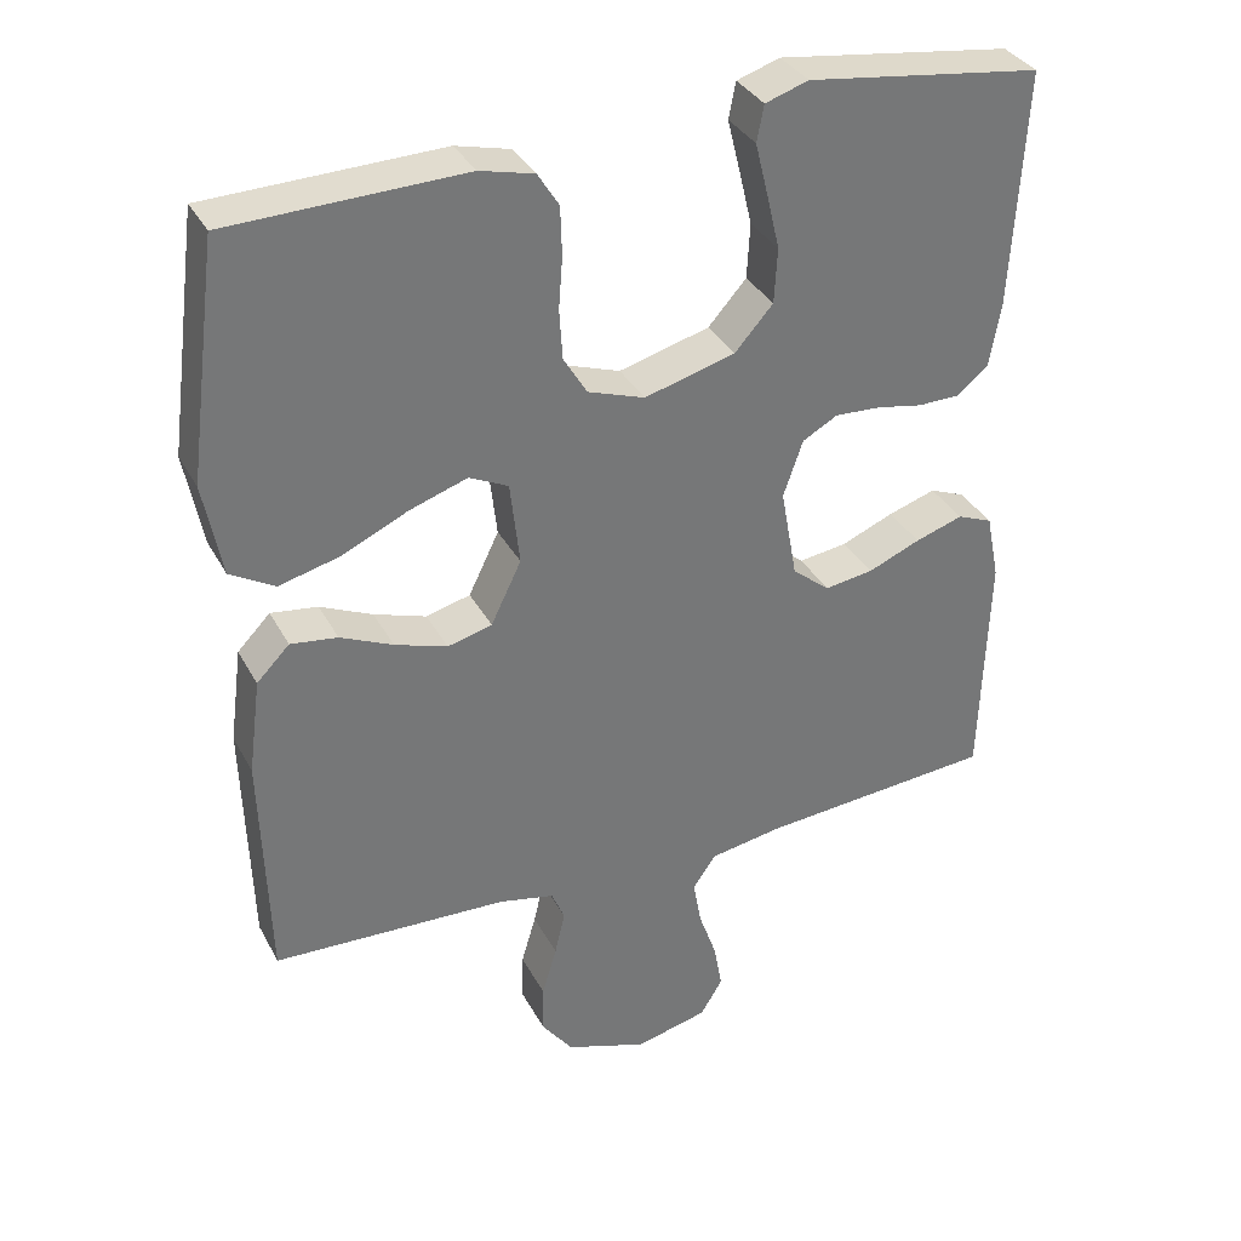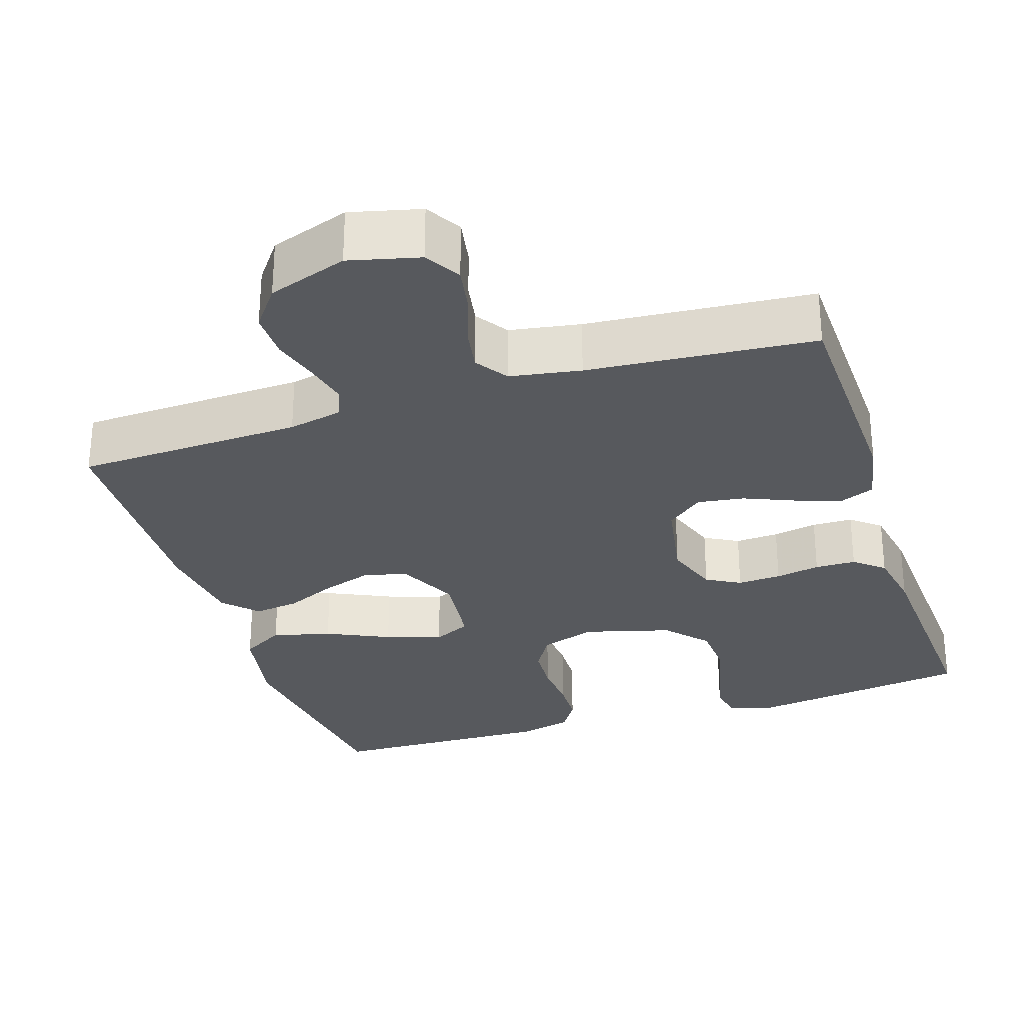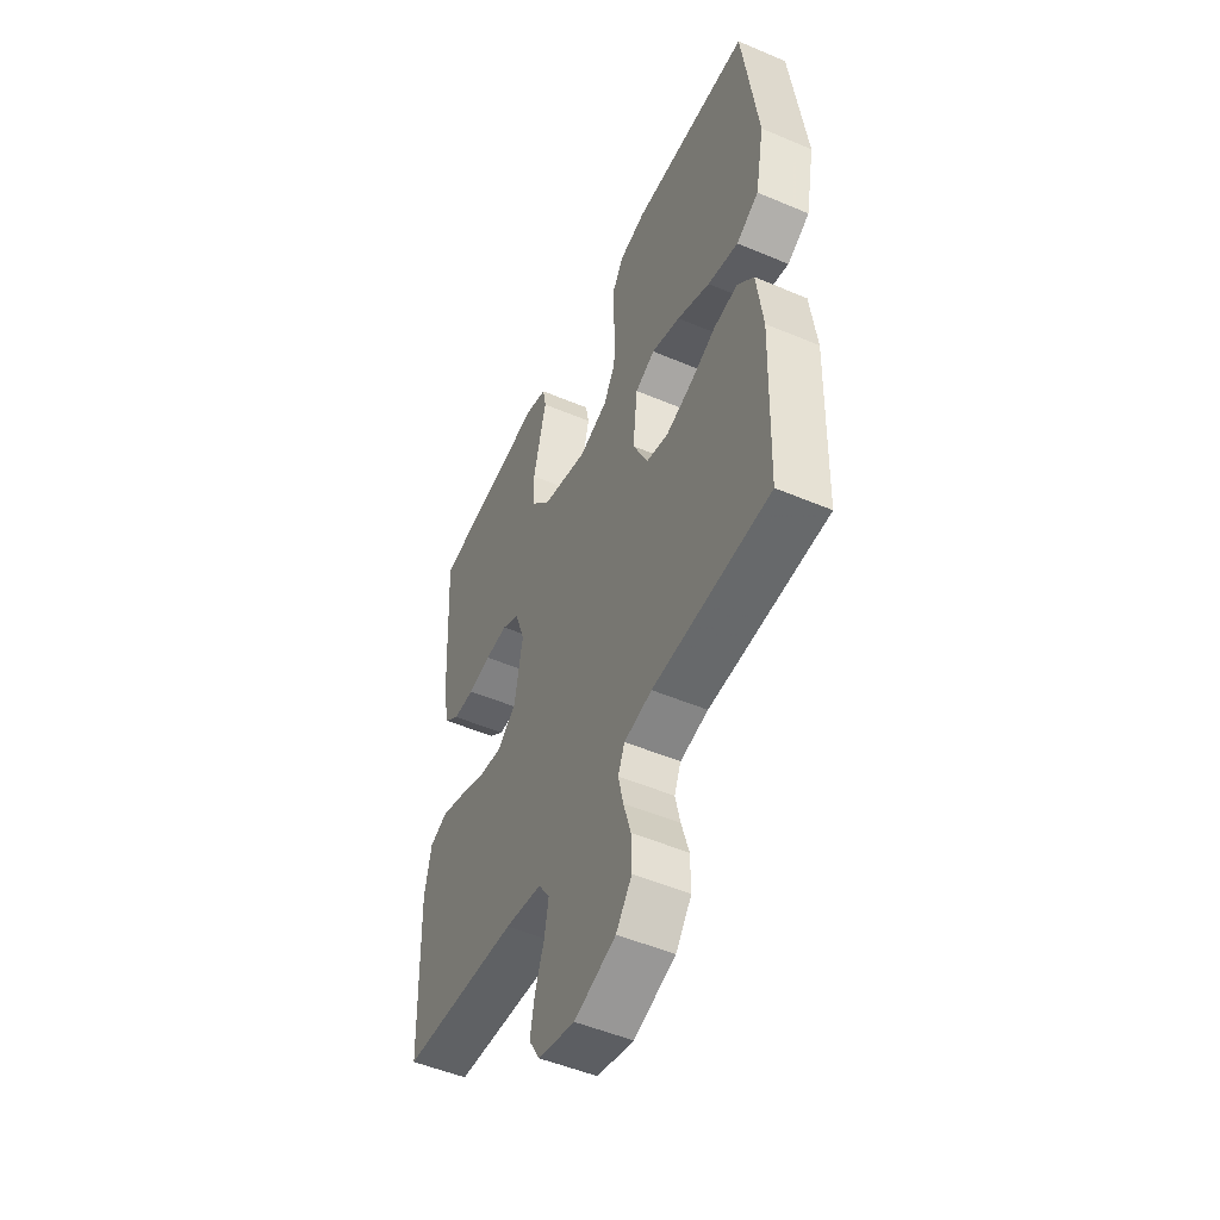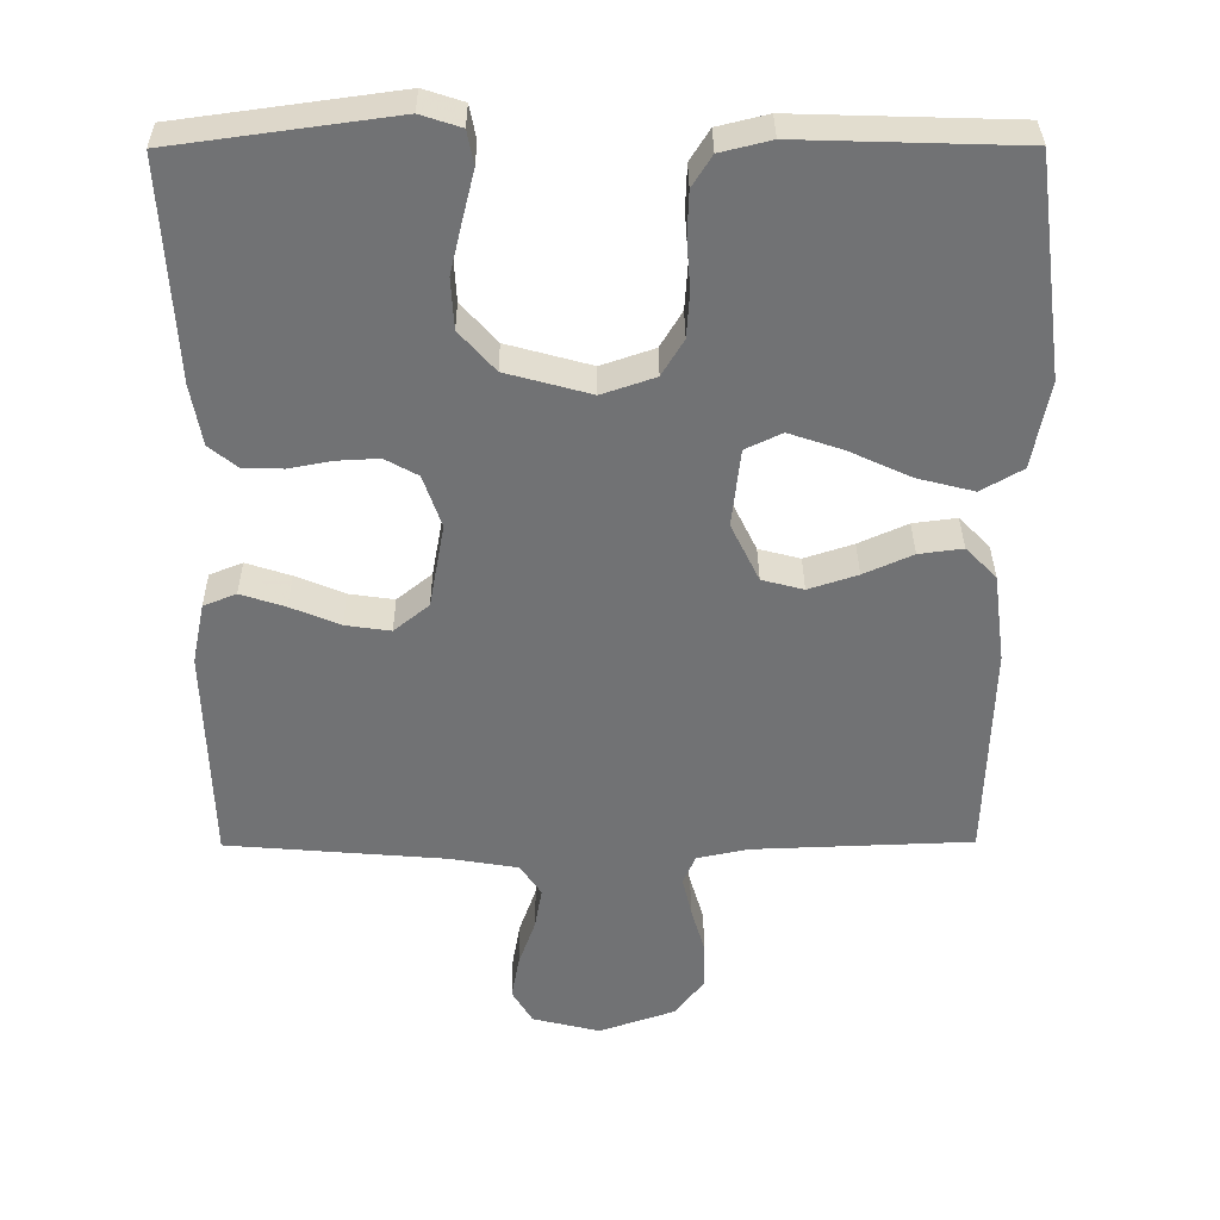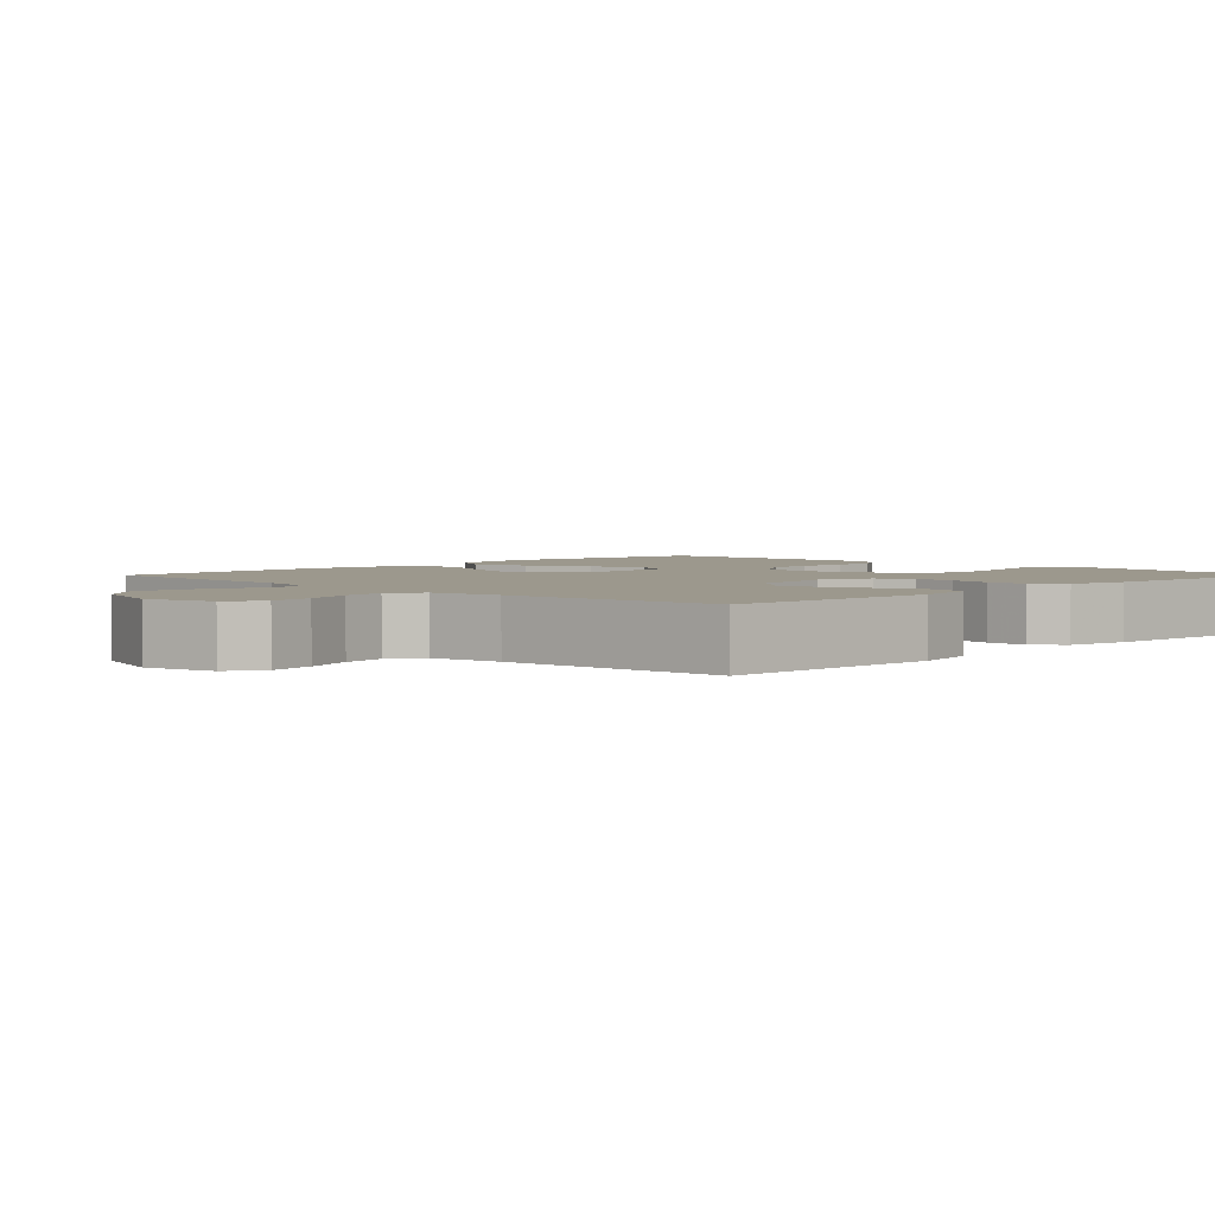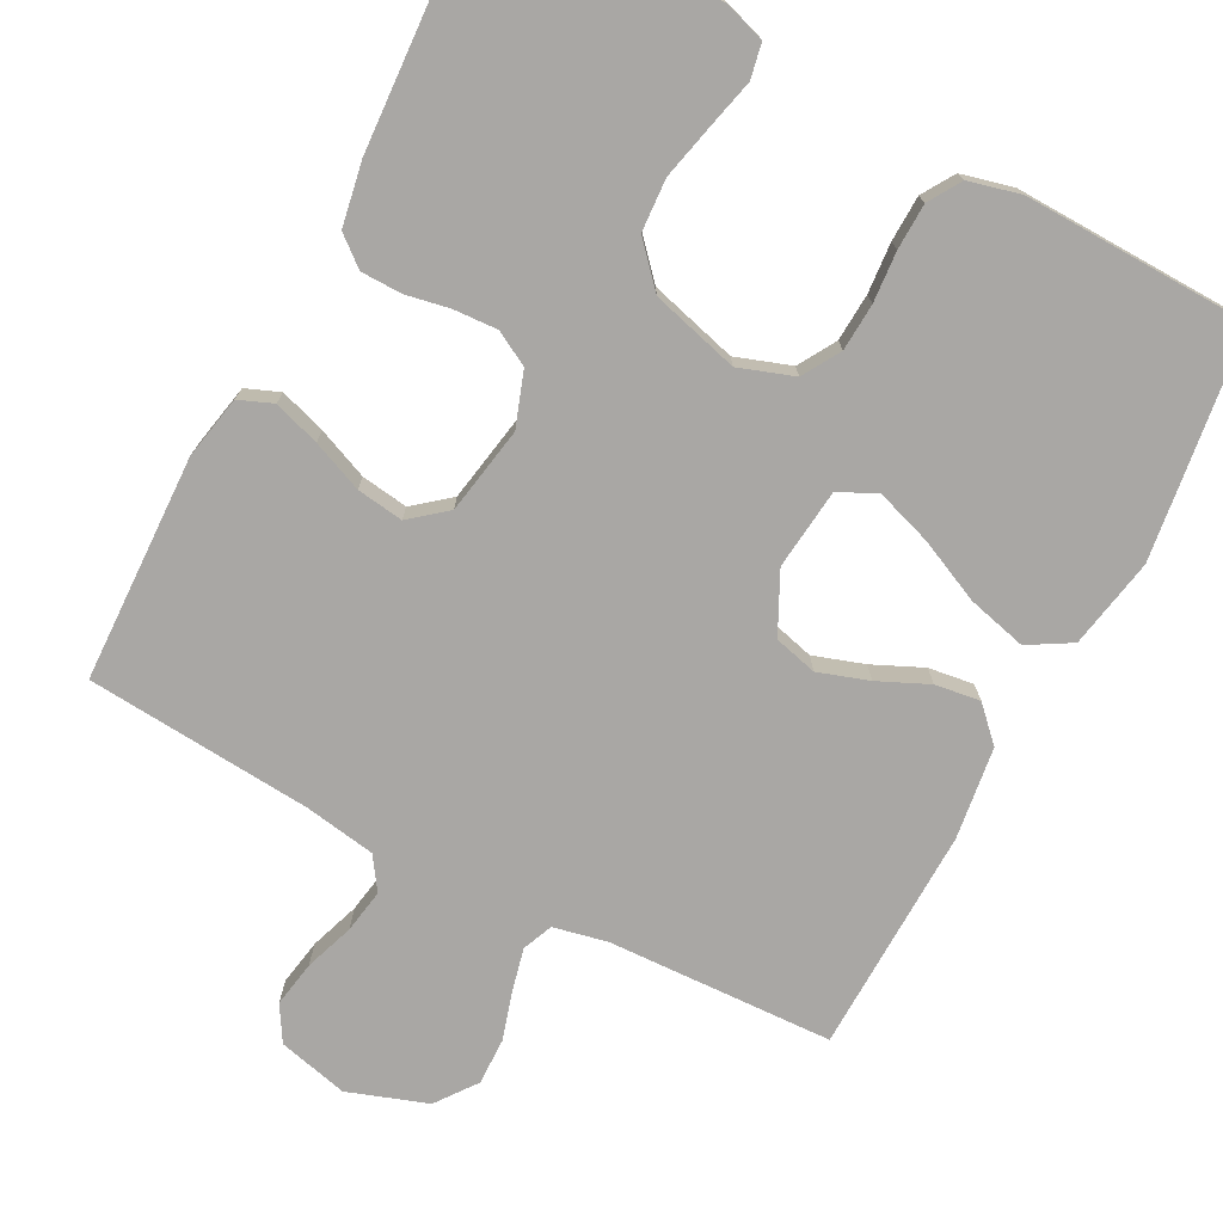
<metadata>
{"format":"obj","ext":"obj","renderer":"f3d","projection":"perspective","resolution":1024,"background":"white","views":[{"elev":34.4,"azim":155.3,"up":"+Z"},{"elev":-29.4,"azim":-162.1,"up":"+Y"},{"elev":-50.6,"azim":65.1,"up":"+Z"},{"elev":34.5,"azim":-0.4,"up":"+Z"},{"elev":3.0,"azim":-135.4,"up":"+Y"},{"elev":-74.7,"azim":-27.5,"up":"+Y"}]}
</metadata>
<code>
v 0.5 0.07 0.5
v 0.539 0.07 0.2
v 0.516 0.07 0.08
v 0.459 0.07 0.047
v 0.381 0.07 0.067
v 0.297 0.07 0.106
v 0.223 0.07 0.131
v 0.173 0.07 0.107
v 0.161 0.07 0
v 0.2 0.07 -0.08
v 0.257 0.07 -0.095
v 0.324 0.07 -0.073
v 0.391 0.07 -0.043
v 0.451 0.07 -0.035
v 0.493 0.07 -0.078
v 0.509 0.07 -0.2
v 0.5 0.07 -0.5
v 0.2 0.07 -0.511
v 0.129 0.07 -0.526
v 0.112 0.07 -0.566
v 0.125 0.07 -0.622
v 0.144 0.07 -0.686
v 0.145 0.07 -0.749
v 0.105 0.07 -0.802
v 0 0.07 -0.838
v -0.093 0.07 -0.815
v -0.121 0.07 -0.768
v -0.11 0.07 -0.707
v -0.087 0.07 -0.642
v -0.077 0.07 -0.584
v -0.106 0.07 -0.541
v -0.2 0.07 -0.525
v -0.5 0.07 -0.5
v -0.509 0.07 -0.2
v -0.492 0.07 -0.116
v -0.447 0.07 -0.098
v -0.386 0.07 -0.118
v -0.319 0.07 -0.146
v -0.257 0.07 -0.155
v -0.209 0.07 -0.116
v -0.188 0.07 0
v -0.213 0.07 0.072
v -0.258 0.07 0.097
v -0.316 0.07 0.094
v -0.375 0.07 0.083
v -0.429 0.07 0.084
v -0.468 0.07 0.116
v -0.483 0.07 0.2
v -0.5 0.07 0.5
v -0.2 0.07 0.541
v -0.145 0.07 0.523
v -0.136 0.07 0.477
v -0.152 0.07 0.412
v -0.169 0.07 0.34
v -0.165 0.07 0.27
v -0.116 0.07 0.215
v 0 0.07 0.183
v 0.073 0.07 0.208
v 0.103 0.07 0.258
v 0.107 0.07 0.321
v 0.102 0.07 0.388
v 0.104 0.07 0.449
v 0.131 0.07 0.492
v 0.2 0.07 0.509
v 0.5 0 0.5
v 0.539 0 0.2
v 0.516 0 0.08
v 0.459 0 0.047
v 0.381 0 0.067
v 0.297 0 0.106
v 0.223 0 0.131
v 0.173 0 0.107
v 0.161 0 0
v 0.2 0 -0.08
v 0.257 0 -0.095
v 0.324 0 -0.073
v 0.391 0 -0.043
v 0.451 0 -0.035
v 0.493 0 -0.078
v 0.509 0 -0.2
v 0.5 0 -0.5
v 0.2 0 -0.511
v 0.129 0 -0.526
v 0.112 0 -0.566
v 0.125 0 -0.622
v 0.144 0 -0.686
v 0.145 0 -0.749
v 0.105 0 -0.802
v 0 0 -0.838
v -0.093 0 -0.815
v -0.121 0 -0.768
v -0.11 0 -0.707
v -0.087 0 -0.642
v -0.077 0 -0.584
v -0.106 0 -0.541
v -0.2 0 -0.525
v -0.5 0 -0.5
v -0.509 0 -0.2
v -0.492 0 -0.116
v -0.447 0 -0.098
v -0.386 0 -0.118
v -0.319 0 -0.146
v -0.257 0 -0.155
v -0.209 0 -0.116
v -0.188 0 0
v -0.213 0 0.072
v -0.258 0 0.097
v -0.316 0 0.094
v -0.375 0 0.083
v -0.429 0 0.084
v -0.468 0 0.116
v -0.483 0 0.2
v -0.5 0 0.5
v -0.2 0 0.541
v -0.145 0 0.523
v -0.136 0 0.477
v -0.152 0 0.412
v -0.169 0 0.34
v -0.165 0 0.27
v -0.116 0 0.215
v 0 0 0.183
v 0.073 0 0.208
v 0.103 0 0.258
v 0.107 0 0.321
v 0.102 0 0.388
v 0.104 0 0.449
v 0.131 0 0.492
v 0.2 0 0.509
f 4 5 6
f 3 4 6
f 2 3 6
f 1 2 6
f 64 1 6
f 63 64 6
f 62 63 6
f 61 62 6
f 60 61 6
f 59 60 6 7
f 58 59 7 8
f 57 58 8 9
f 56 57 9 10
f 51 52 53
f 50 51 53
f 49 50 53
f 48 49 53
f 47 48 53
f 46 47 53
f 45 46 53
f 44 45 53
f 43 44 53 54
f 42 43 54 55
f 36 37 38
f 35 36 38
f 34 35 38
f 33 34 38
f 32 33 38
f 31 32 38 39
f 30 31 39 40
f 27 28 29
f 26 27 29
f 25 26 29
f 24 25 29
f 23 24 29
f 22 23 29
f 21 22 29
f 20 21 29 30
f 30 40 41
f 20 30 41
f 19 20 41
f 16 17 18
f 15 16 18
f 14 15 18
f 13 14 18
f 12 13 18
f 11 12 18 19
f 42 55 56
f 41 42 56
f 19 41 56
f 19 56 10
f 10 11 19
f 70 69 68
f 70 68 67
f 70 67 66
f 70 66 65
f 70 65 128
f 70 128 127
f 70 127 126
f 70 126 125
f 70 125 124
f 71 70 124 123
f 72 71 123 122
f 73 72 122 121
f 74 73 121 120
f 117 116 115
f 117 115 114
f 117 114 113
f 117 113 112
f 117 112 111
f 117 111 110
f 117 110 109
f 117 109 108
f 118 117 108 107
f 119 118 107 106
f 102 101 100
f 102 100 99
f 102 99 98
f 102 98 97
f 102 97 96
f 103 102 96 95
f 104 103 95 94
f 93 92 91
f 93 91 90
f 93 90 89
f 93 89 88
f 93 88 87
f 93 87 86
f 93 86 85
f 94 93 85 84
f 105 104 94
f 105 94 84
f 105 84 83
f 82 81 80
f 82 80 79
f 82 79 78
f 82 78 77
f 82 77 76
f 83 82 76 75
f 120 119 106
f 120 106 105
f 120 105 83
f 74 120 83
f 83 75 74
f 1 65 66 2
f 2 66 67 3
f 3 67 68 4
f 4 68 69 5
f 5 69 70 6
f 6 70 71 7
f 7 71 72 8
f 8 72 73 9
f 9 73 74 10
f 10 74 75 11
f 11 75 76 12
f 12 76 77 13
f 13 77 78 14
f 14 78 79 15
f 15 79 80 16
f 16 80 81 17
f 17 81 82 18
f 18 82 83 19
f 19 83 84 20
f 20 84 85 21
f 21 85 86 22
f 22 86 87 23
f 23 87 88 24
f 24 88 89 25
f 25 89 90 26
f 26 90 91 27
f 27 91 92 28
f 28 92 93 29
f 29 93 94 30
f 30 94 95 31
f 31 95 96 32
f 32 96 97 33
f 33 97 98 34
f 34 98 99 35
f 35 99 100 36
f 36 100 101 37
f 37 101 102 38
f 38 102 103 39
f 39 103 104 40
f 40 104 105 41
f 41 105 106 42
f 42 106 107 43
f 43 107 108 44
f 44 108 109 45
f 45 109 110 46
f 46 110 111 47
f 47 111 112 48
f 48 112 113 49
f 49 113 114 50
f 50 114 115 51
f 51 115 116 52
f 52 116 117 53
f 53 117 118 54
f 54 118 119 55
f 55 119 120 56
f 56 120 121 57
f 57 121 122 58
f 58 122 123 59
f 59 123 124 60
f 60 124 125 61
f 61 125 126 62
f 62 126 127 63
f 63 127 128 64
f 64 128 65 1

</code>
